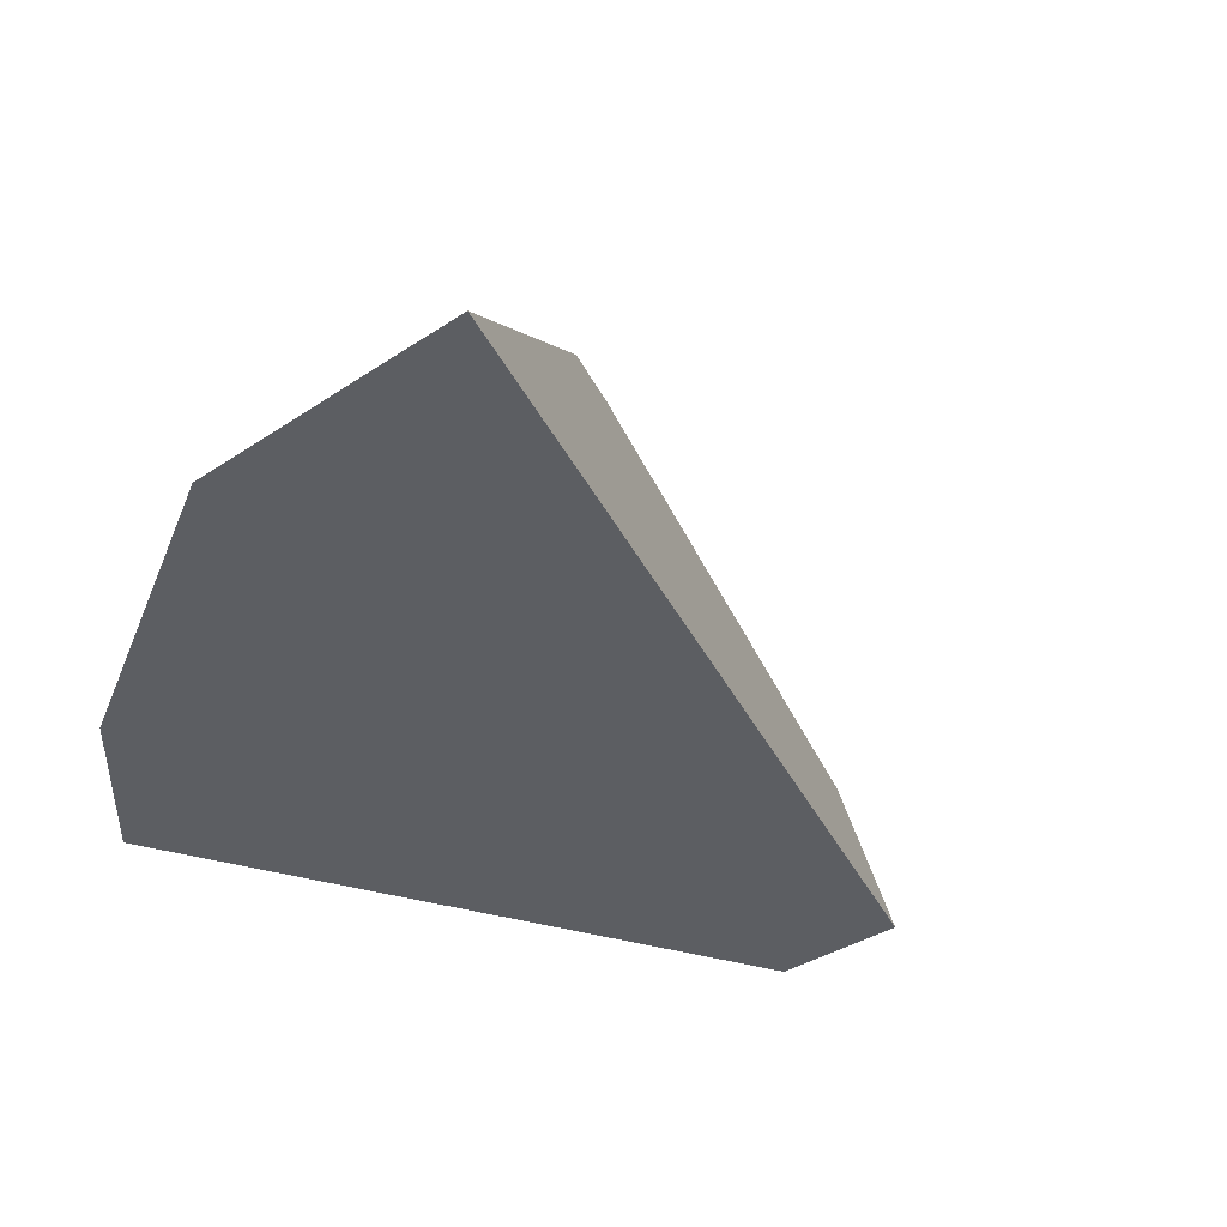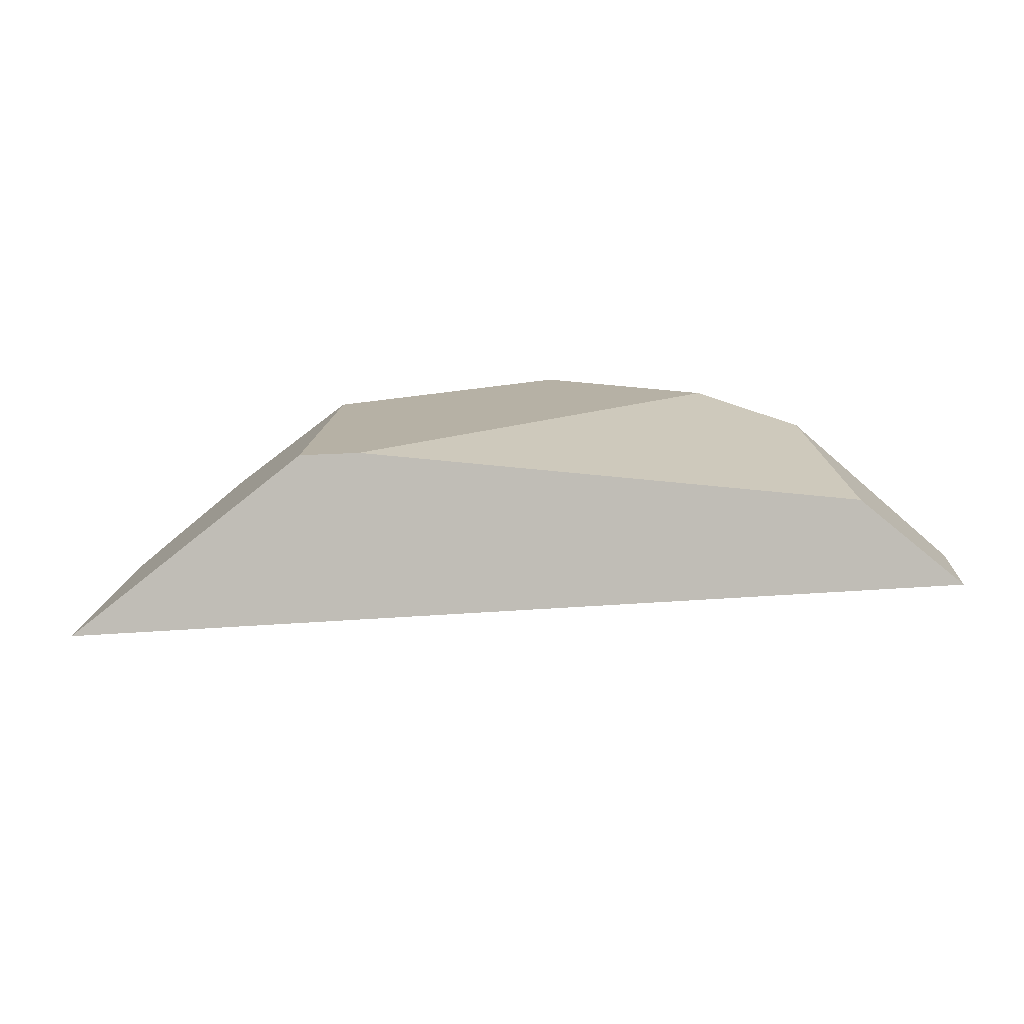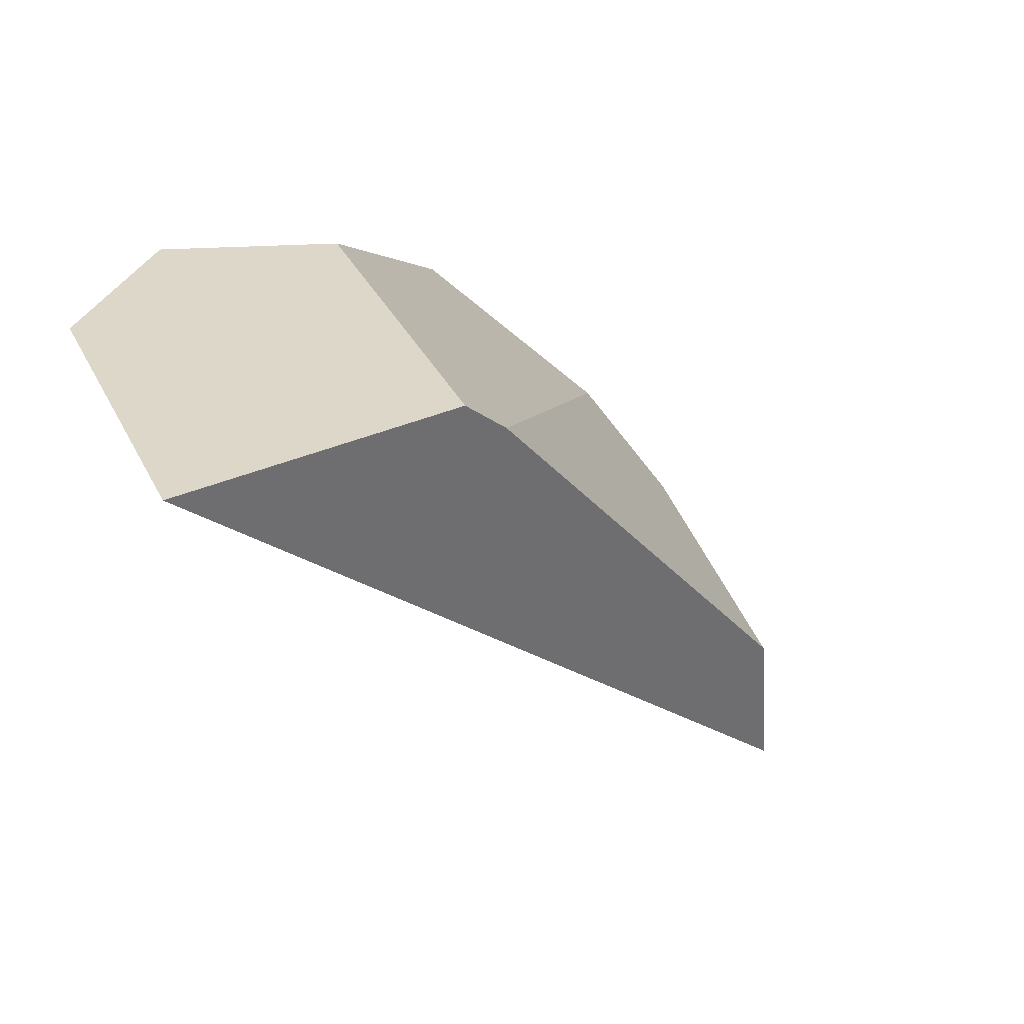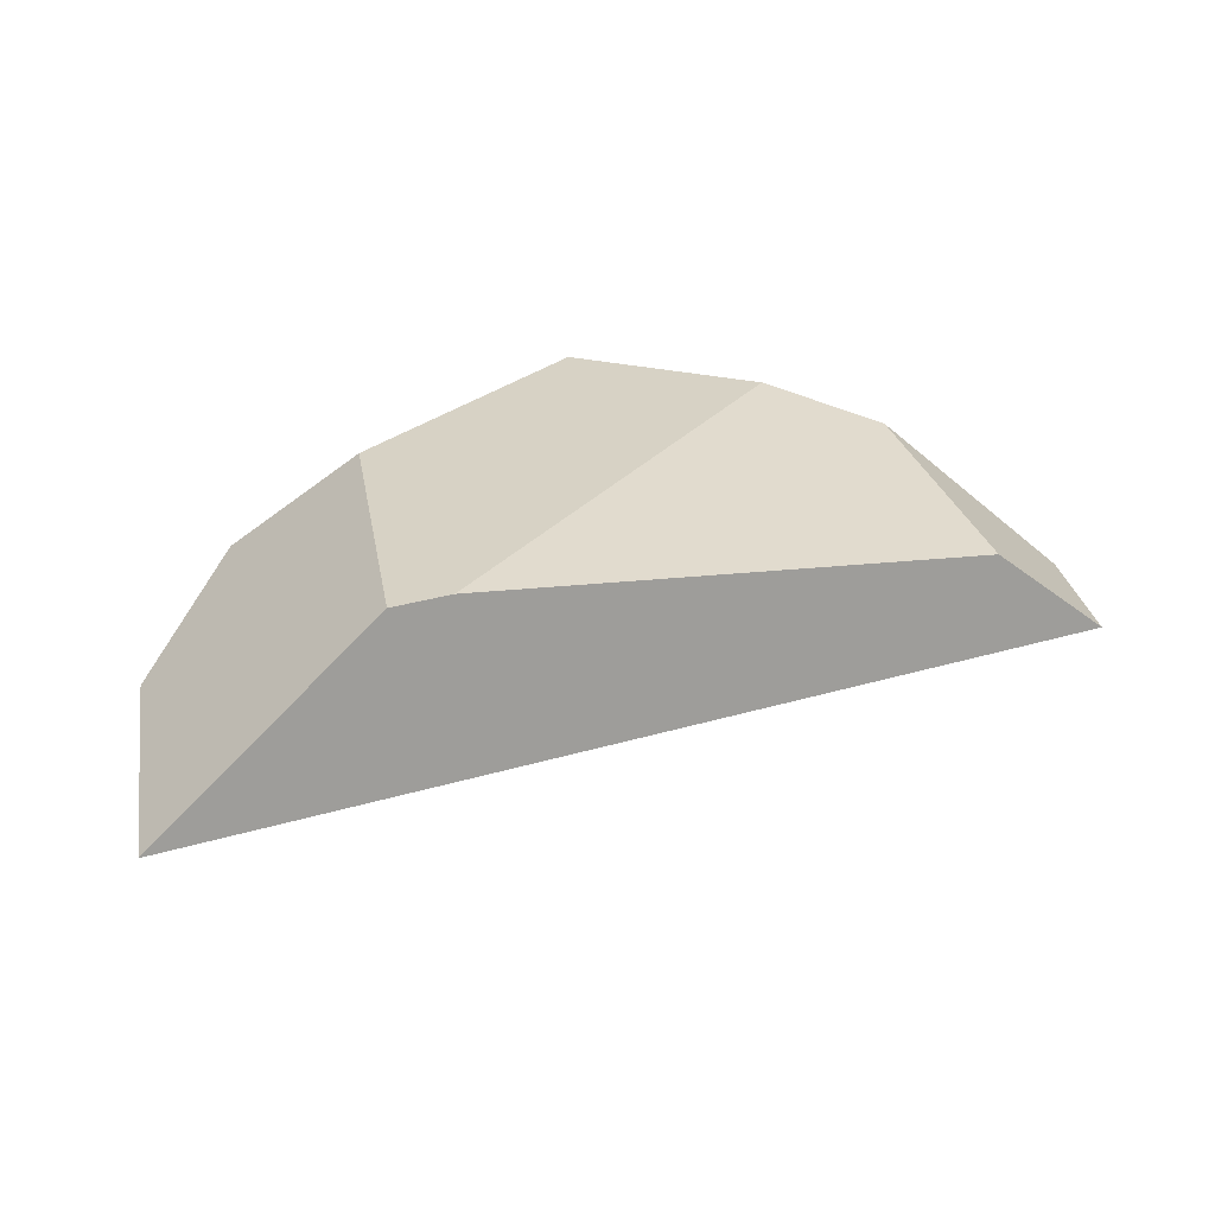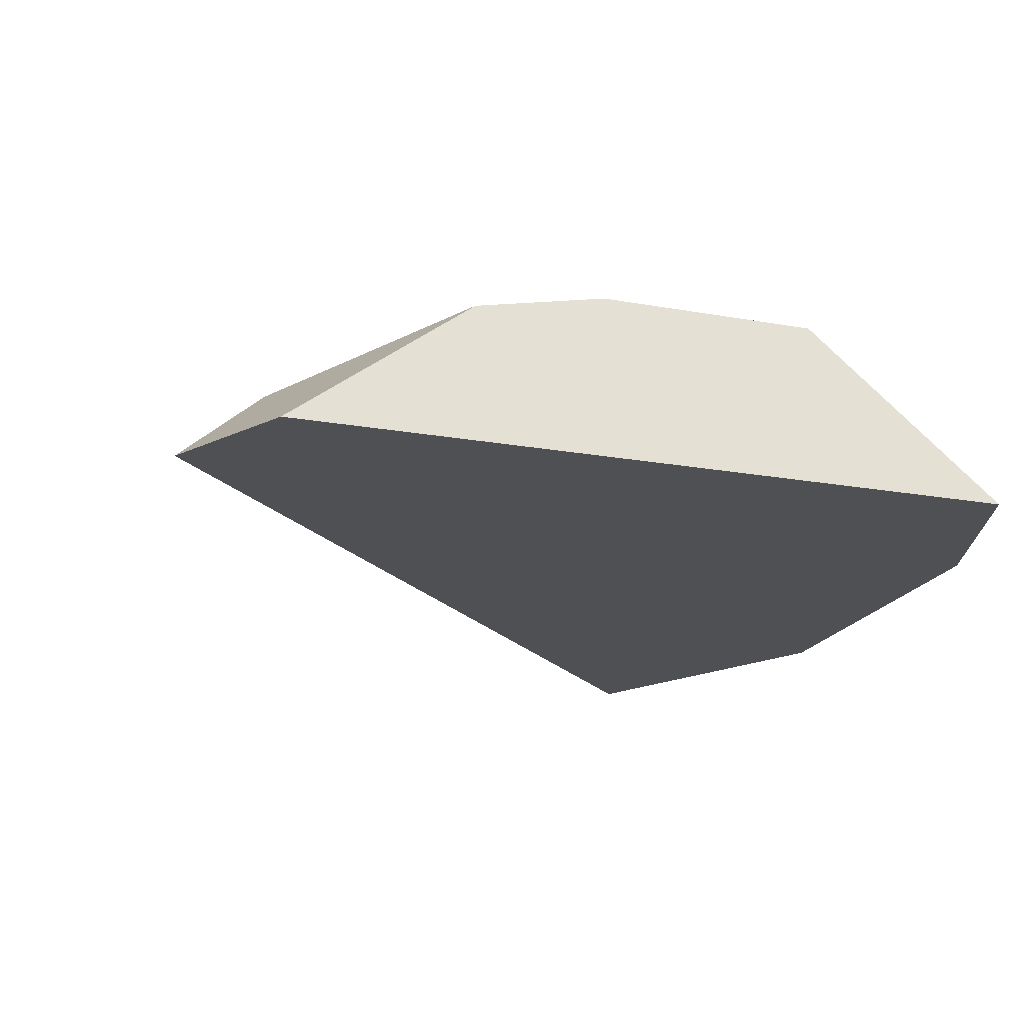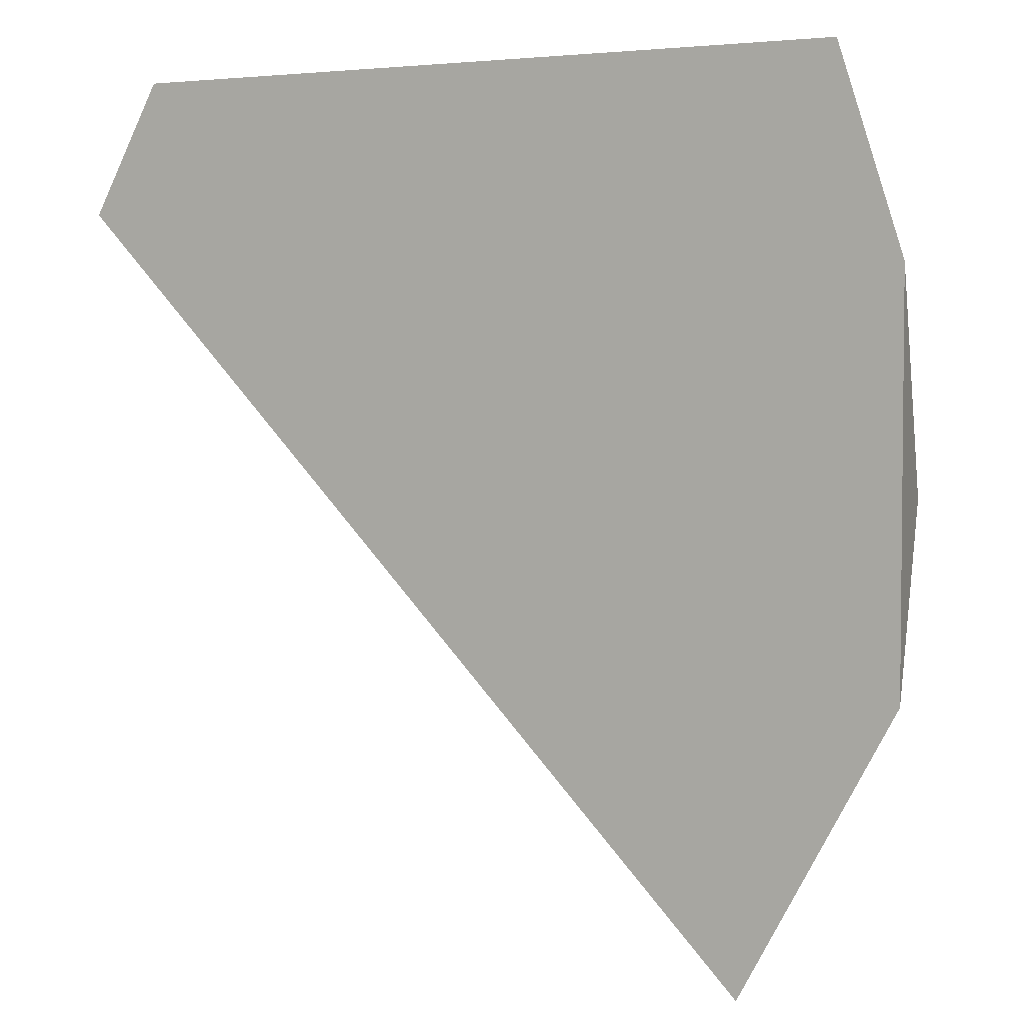
<metadata>
{"format":"obj","ext":"obj","renderer":"f3d","projection":"perspective","resolution":1024,"background":"white","views":[{"elev":-38.0,"azim":159.1,"up":"+Y"},{"elev":12.0,"azim":-147.8,"up":"+Y"},{"elev":-77.0,"azim":141.2,"up":"+Z"},{"elev":27.2,"azim":-160.3,"up":"+Y"},{"elev":-19.2,"azim":-18.8,"up":"+Y"},{"elev":3.8,"azim":30.0,"up":"+Z"}]}
</metadata>
<code>
g Rock_Flat_s_10
v -0.01479 0.136 -0.2253
v -0.102 0.136 0.2105
v 0.1399 -4e-05 -0.4052
v 0.255 -4e-05 -0.1968
v 0.01987 0.136 -0.26
v 0.207 -4e-05 0.2357
v 0.06641 0.136 0.2105
v 0.255 -4e-05 0.09106
v 0.2445 0.0567 -0.06467
v 0.1464 0.136 -0.03087
v -0.2042 0.1129 0.2148
v -0.3287 0.07834 0.07795
v -0.4033 -4e-05 0.138
v -0.3485 -4e-05 0.2357
f 9 8 4
f 12 14 11
f 3 5 9
f 1 5 3
f 10 5 1
f 7 6 9
f 1 11 2
f 12 13 14
f 10 9 5
f 4 3 9
f 3 13 12
f 12 1 3
f 8 9 6
f 10 7 9
f 3 4 13
f 8 6 14
f 11 6 7
f 1 12 11
f 10 2 7
f 2 11 7
f 13 8 14
f 11 14 6
f 10 1 2
f 13 4 8

</code>
